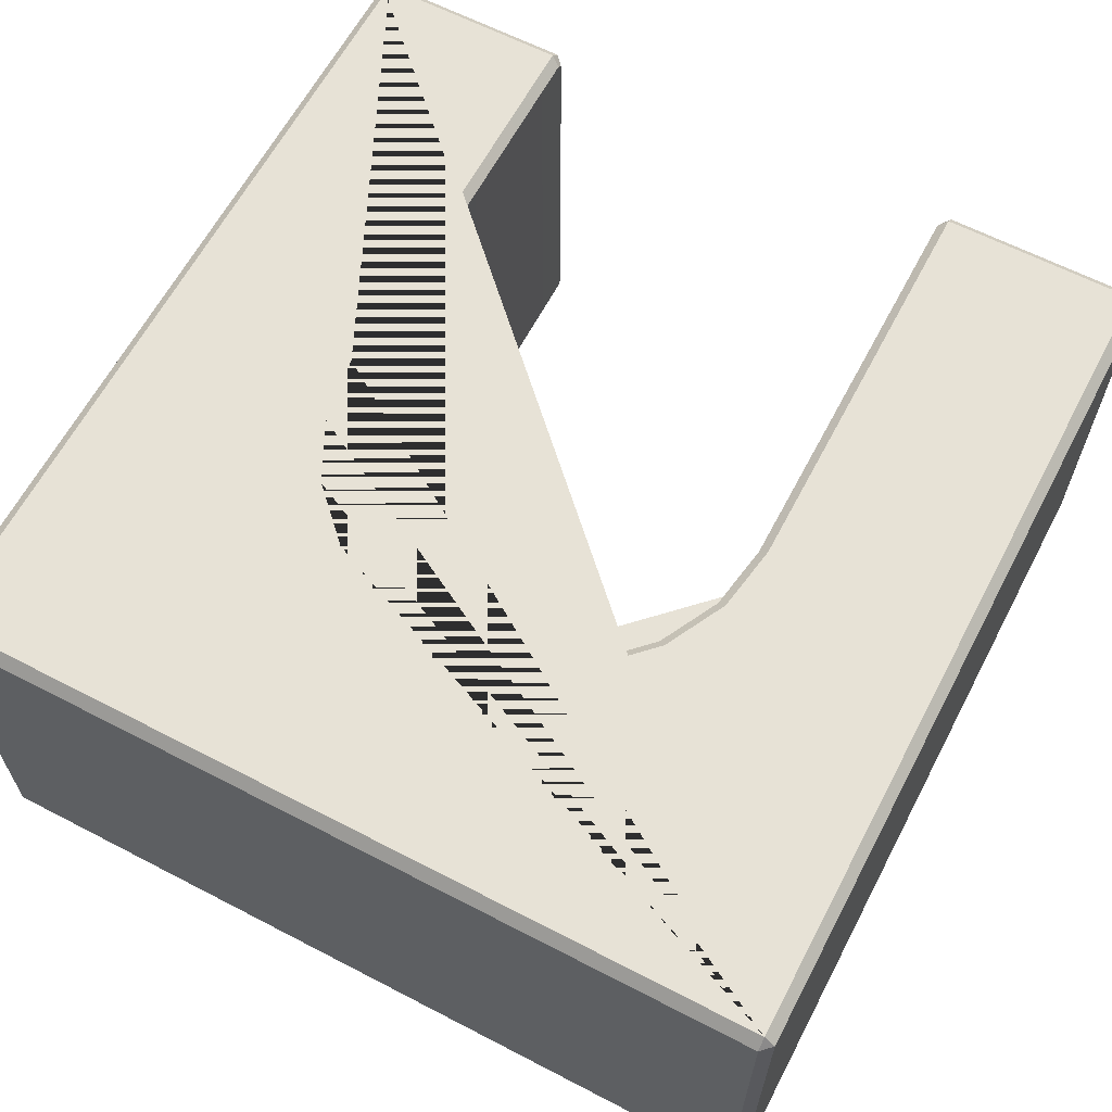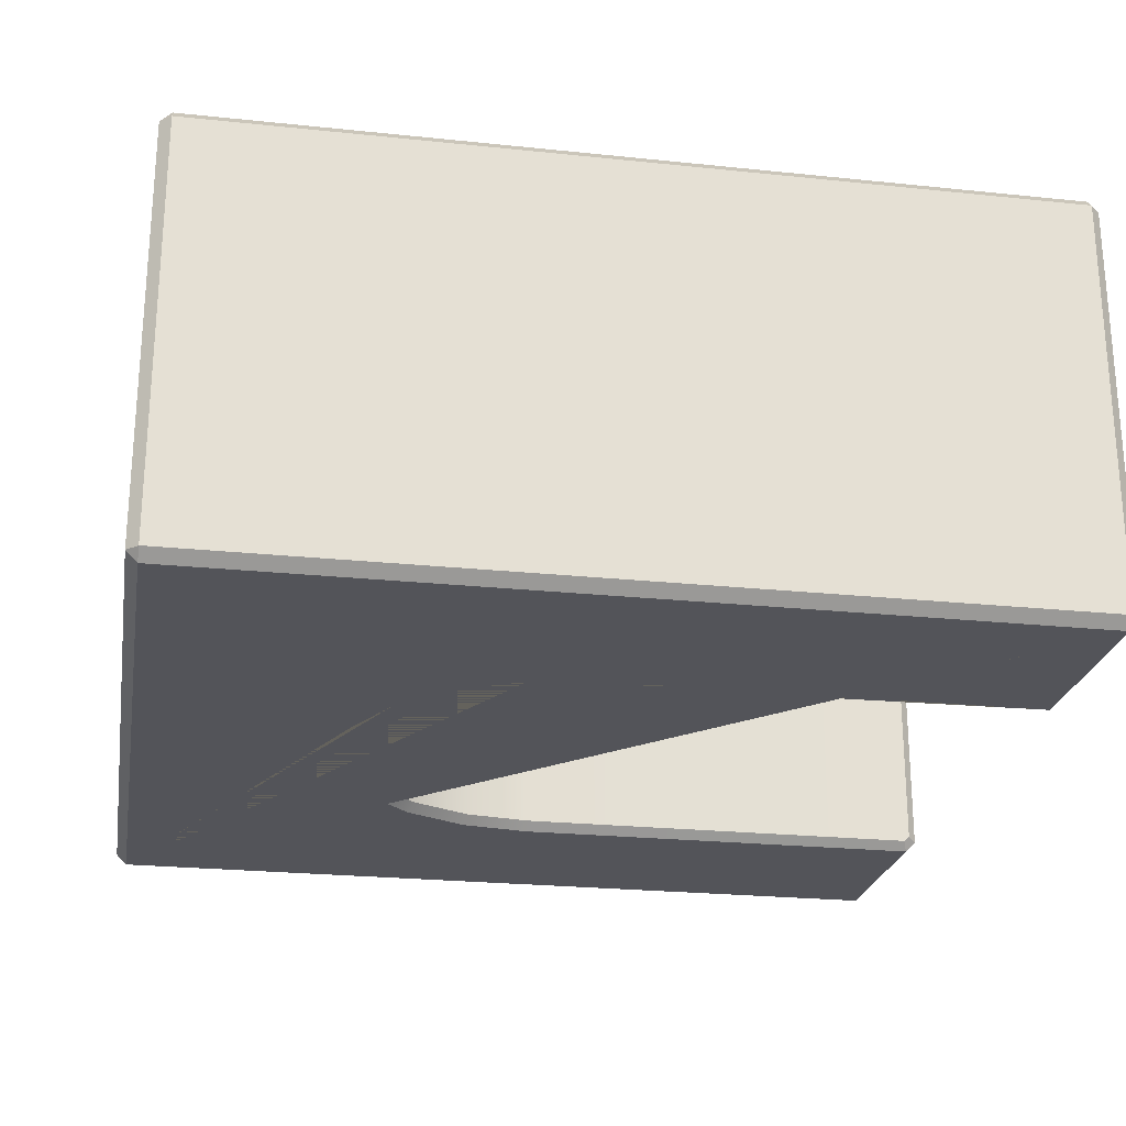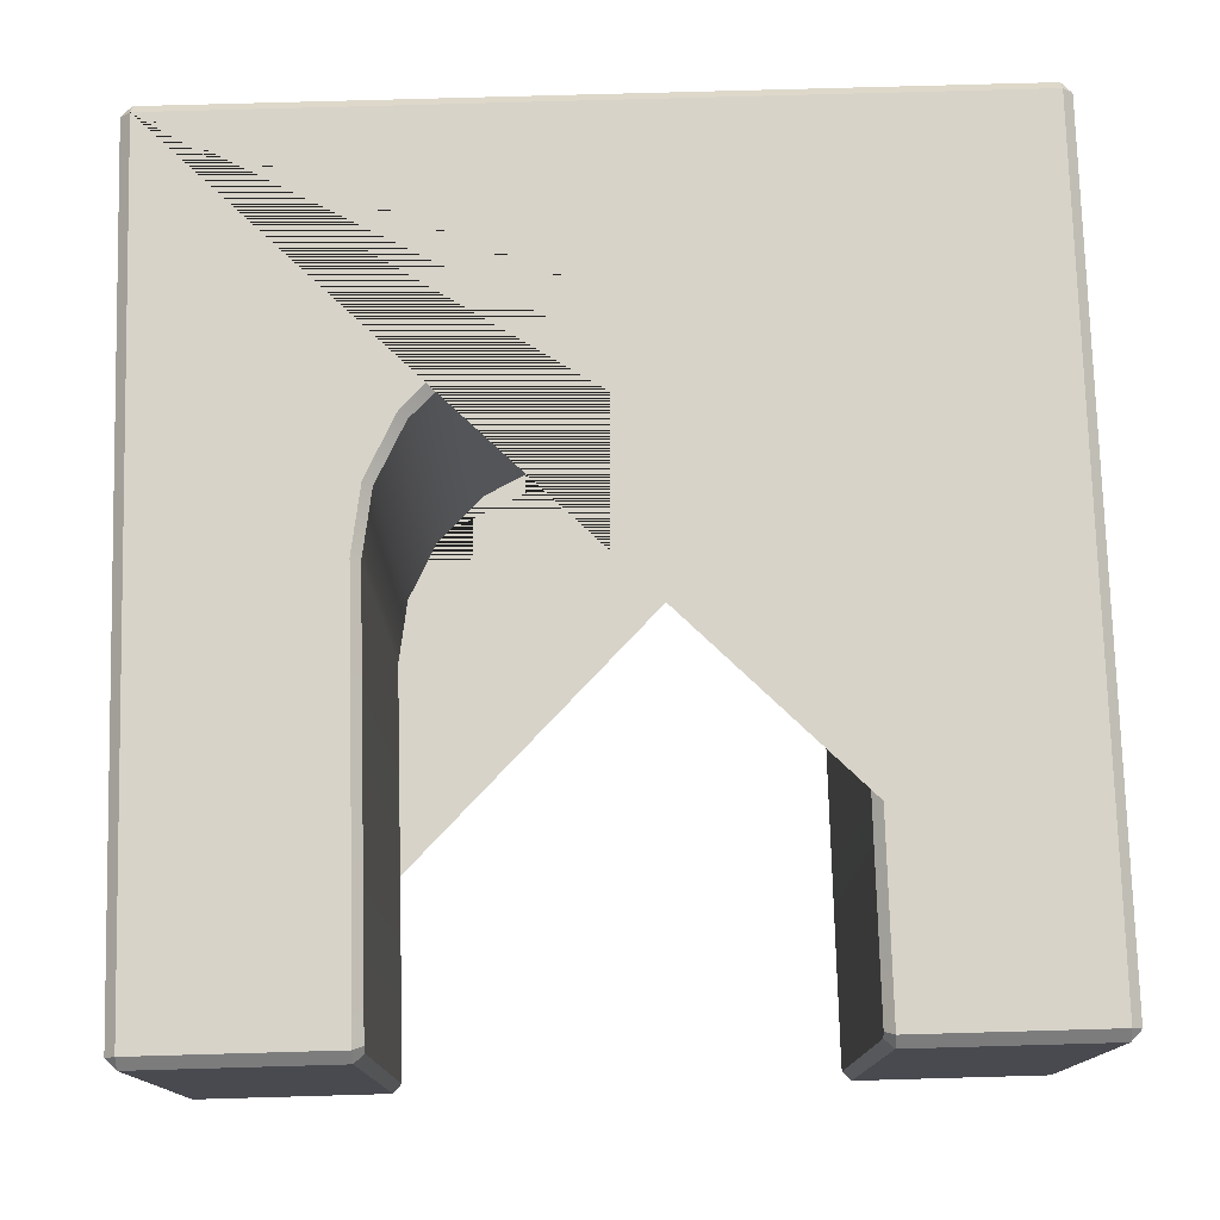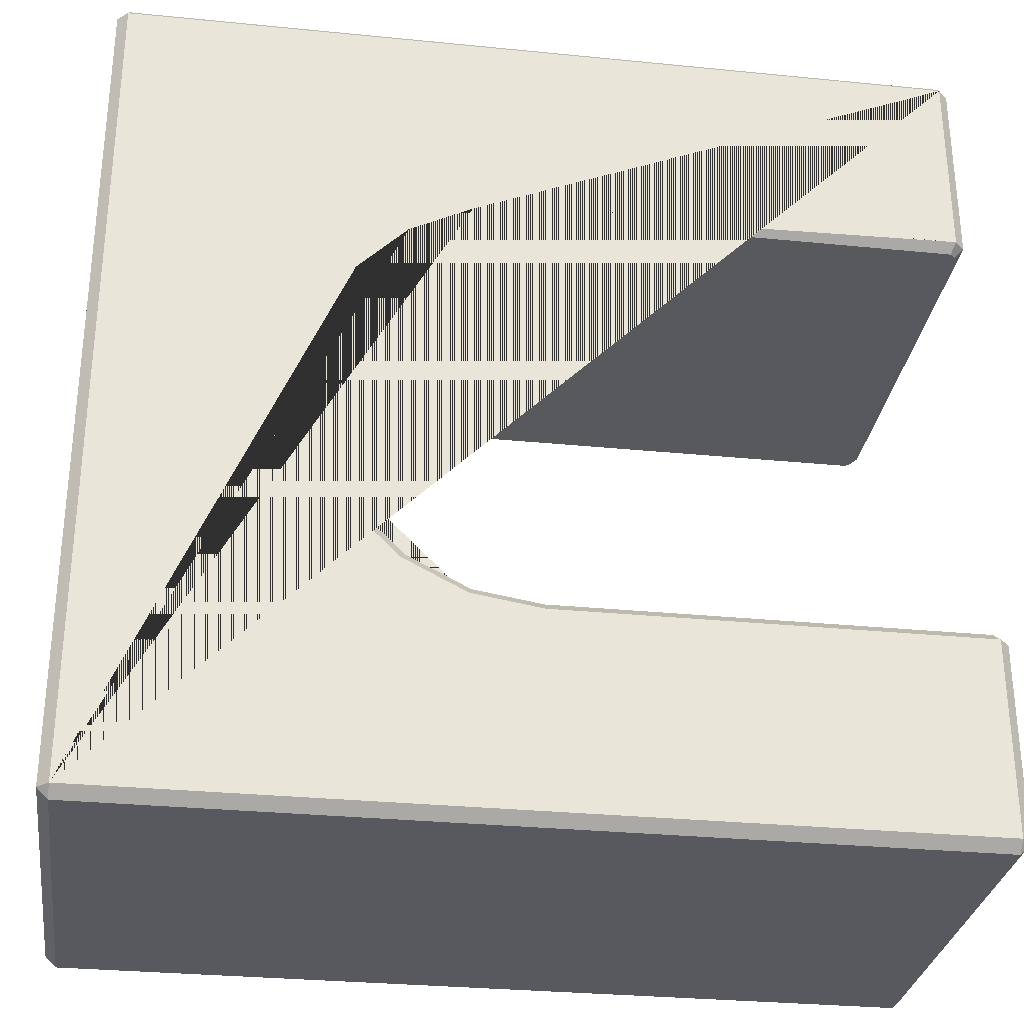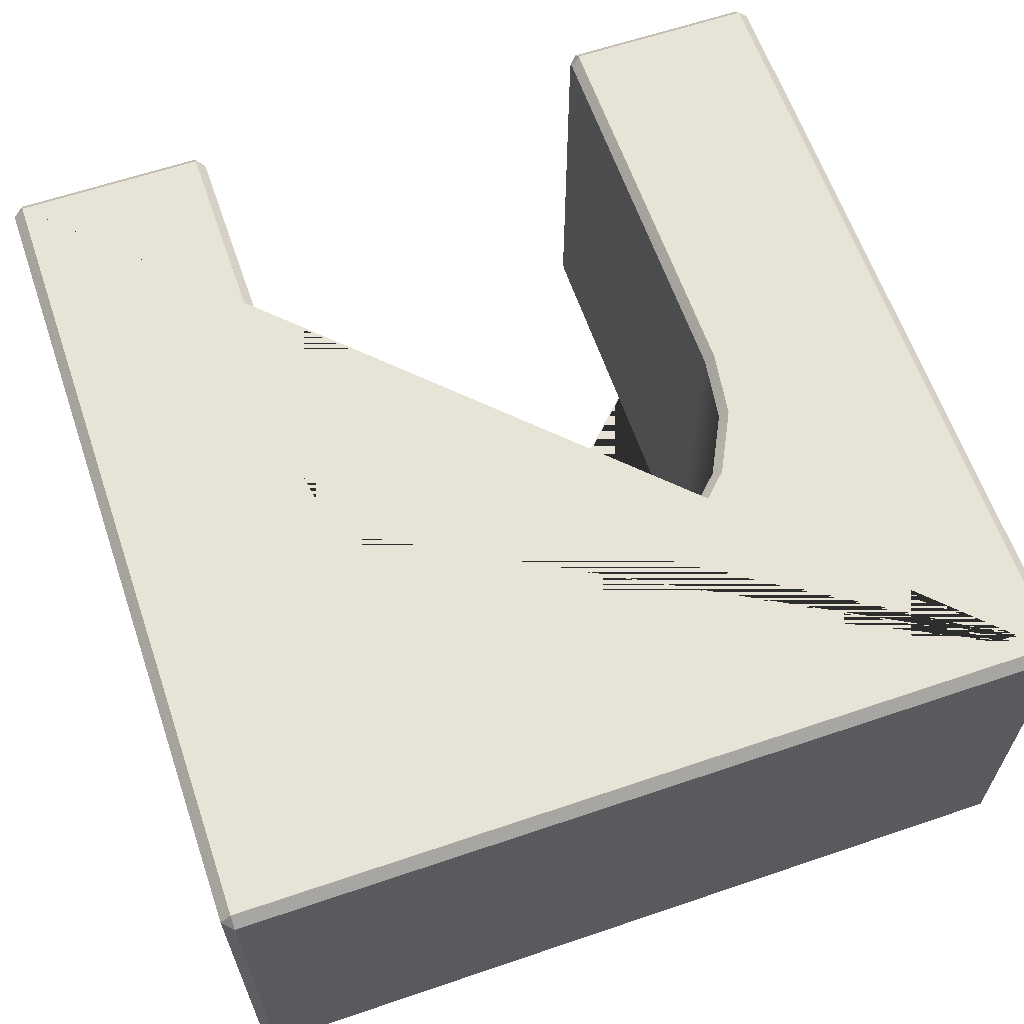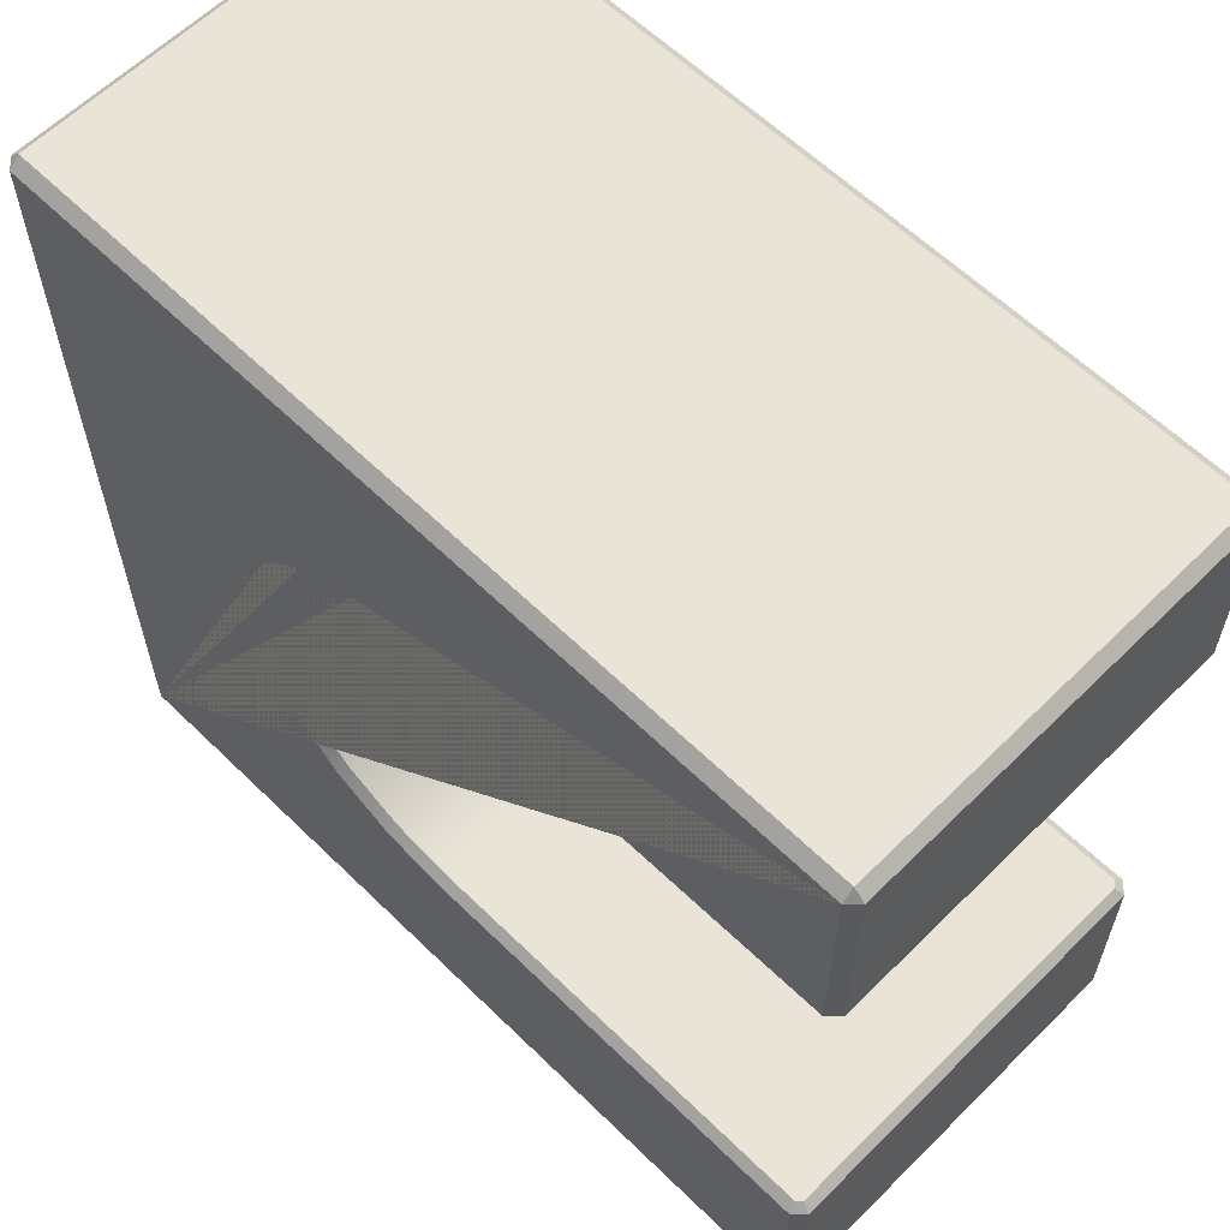
<metadata>
{"format":"obj","ext":"obj","renderer":"f3d","projection":"perspective","resolution":1024,"background":"white","views":[{"elev":63.0,"azim":-62.3,"up":"+Y"},{"elev":-23.9,"azim":-9.9,"up":"+Y"},{"elev":76.3,"azim":88.4,"up":"+Y"},{"elev":-30.3,"azim":-8.2,"up":"+Z"},{"elev":62.4,"azim":-109.0,"up":"+Y"},{"elev":60.8,"azim":44.8,"up":"+Z"}]}
</metadata>
<code>
g default
v 195 95 -197.4
v 200 95 -192.4
v 200 -95 -192.4
v 195 -95 -197.4
v -200 -95 197.6
v -195 -95 202.6
v -195 95 202.6
v -200 95 197.6
v 195 100 -192.4
v -195 100 197.6
v -195 -100 197.6
v 195 -100 197.6
v 195 -95 202.6
v 200 -95 197.6
v 195 95 202.6
v 195 100 197.6
v 200 95 197.6
v -195 100 -192.4
v 195 -100 -192.4
v -200 95 -192.4
v -195 95 -197.4
v -200 -95 -192.4
v -195 -95 -197.4
v -195 -100 -192.4
v -30.9 -95.76 97.69
v -32.23 -100 101.8
v -61.3 -100 86.96
v -58.78 -95.76 83.48
v -0.3334 -100 106.8
v 4.2e-05 -95.76 102.6
v -84.37 -100 63.88
v -80.9 -95.76 61.36
v -61.3 100 86.96
v -58.78 95.76 83.48
v -84.37 100 63.88
v -80.9 95.76 61.36
v -32.23 100 101.8
v -30.9 95.76 97.69
v 2.4e-05 95.76 102.6
v -0.3335 100 106.8
v 195.8 -93.25 -97.42
v 200 -95 -101.7
v 193.2 -95.76 -97.42
v 195 -100 -101.7
v 195.8 93.25 -97.42
v 200 95 -101.7
v 193.2 95.76 -97.42
v 195 100 -101.7
v -0.3333 -100 -101.7
v 0.000142 -95.76 -97.42
v 0.000146 95.76 -97.42
v -0.3333 100 -101.7
v 193.2 -95.76 102.6
v 195 -100 106.8
v 195.8 -93.25 102.6
v 200 -95 106.8
v 195.8 93.25 102.6
v 200 95 106.8
v -99.19 100 34.81
v -95.11 95.76 33.48
v -104.3 100 2.583
v -100 95.76 2.583
v -99.19 100 -29.64
v -95.11 95.76 -28.32
v -84.37 100 -58.72
v -80.9 95.76 -56.2
v -61.3 100 -81.79
v -58.78 95.76 -78.32
v -32.23 100 -96.6
v -30.9 95.76 -92.52
v 193.2 95.76 102.6
v 195 100 106.8
v -99.19 -100 34.81
v -95.11 -95.76 33.48
v -104.3 -100 2.583
v -100 -95.76 2.583
v -99.19 -100 -29.64
v -95.11 -95.76 -28.32
v -84.37 -100 -58.72
v -80.9 -95.76 -56.2
v -32.23 -100 -96.6
v -30.9 -95.76 -92.52
v -61.3 -100 -81.79
v -58.78 -95.76 -78.32
g pCube8
f 1 2 3 4
f 5 6 7 8
f 1 9 2
f 8 7 10
f 6 11 12 13
f 14 13 12
f 6 13 15 7
f 16 15 17
f 10 7 15 16
f 13 14 17 15
f 11 6 5
f 19 4 3
f 8 10 18 20
f 21 18 9 1
f 20 18 21
f 22 5 8 20
f 21 1 4 23
f 22 23 24
f 11 5 22 24
f 24 23 4 19
f 20 21 23 22
f 25 26 27 28
f 26 25 30 29
f 28 27 31 32
f 29 30 53 54
f 32 31 73 74
f 33 34 36 35
f 34 33 37 38
f 35 36 60 59
f 38 37 40 39
f 39 40 72 71
f 41 42 46 45
f 42 41 43 44
f 44 43 50 49
f 45 46 48 47
f 47 48 52 51
f 49 50 82 81
f 51 52 69 70
f 54 53 55 56
f 56 55 57 58
f 58 57 71 72
f 59 60 62 61
f 61 62 64 63
f 63 64 66 65
f 65 66 68 67
f 67 68 70 69
f 74 73 75 76
f 76 75 77 78
f 78 77 79 80
f 80 79 83 84
f 81 82 84 83
f 25 28 34 38
f 42 3 2 46
f 47 51 50 43 41 45
f 48 9 52
f 30 25 38 39
f 26 29 54 12
f 46 2 9 48
f 14 12 54 56
f 10 40 37 33 35 59 61 63 65 67 69 52 9 18
f 14 56 58 17
f 10 16 72 40
f 16 17 58 72
f 53 30 39 71 57 55
f 28 32 36 34
f 32 74 60 36
f 44 19 3 42
f 74 76 62 60
f 76 78 64 62
f 82 50 51 70
f 44 49 19
f 78 80 66 64
f 84 82 70 68
f 80 84 68 66
f 24 19 49 81 83 79 77 75 73 31 27 26 12 11

</code>
